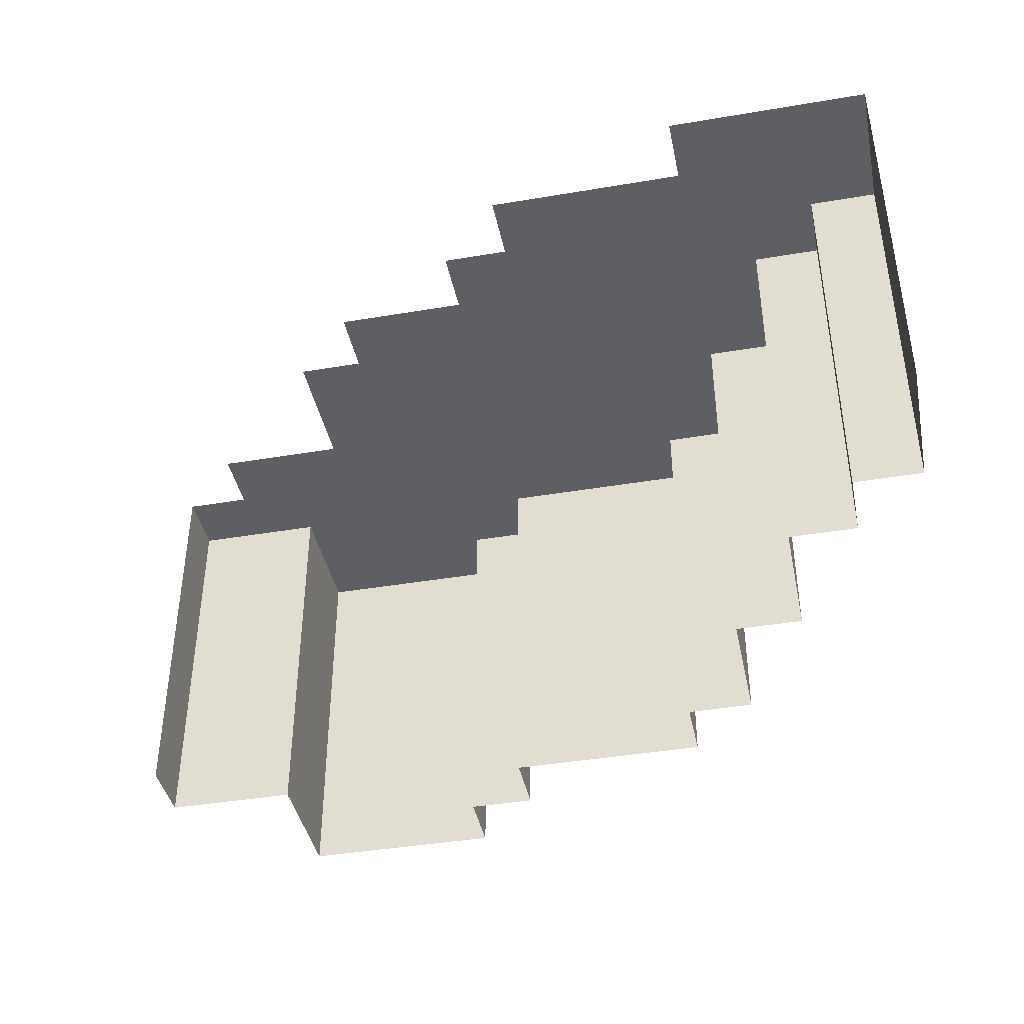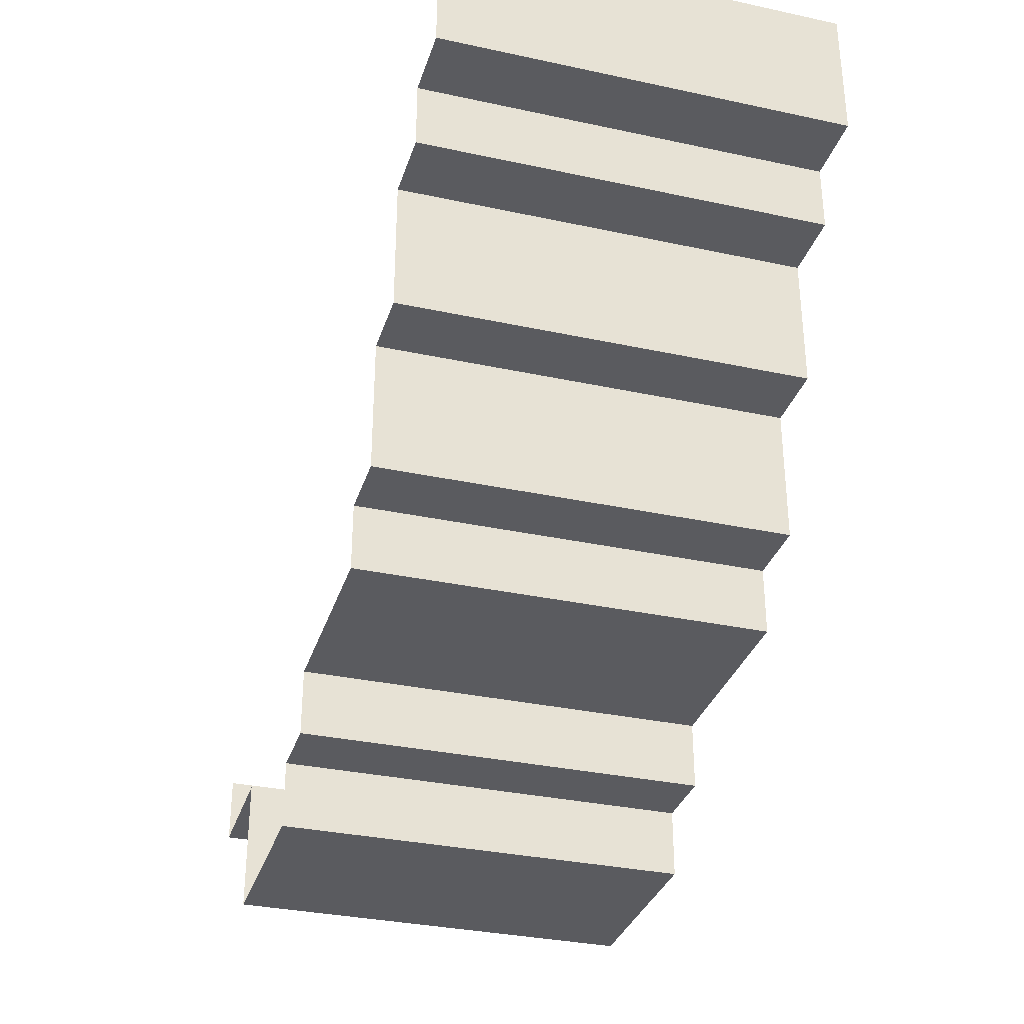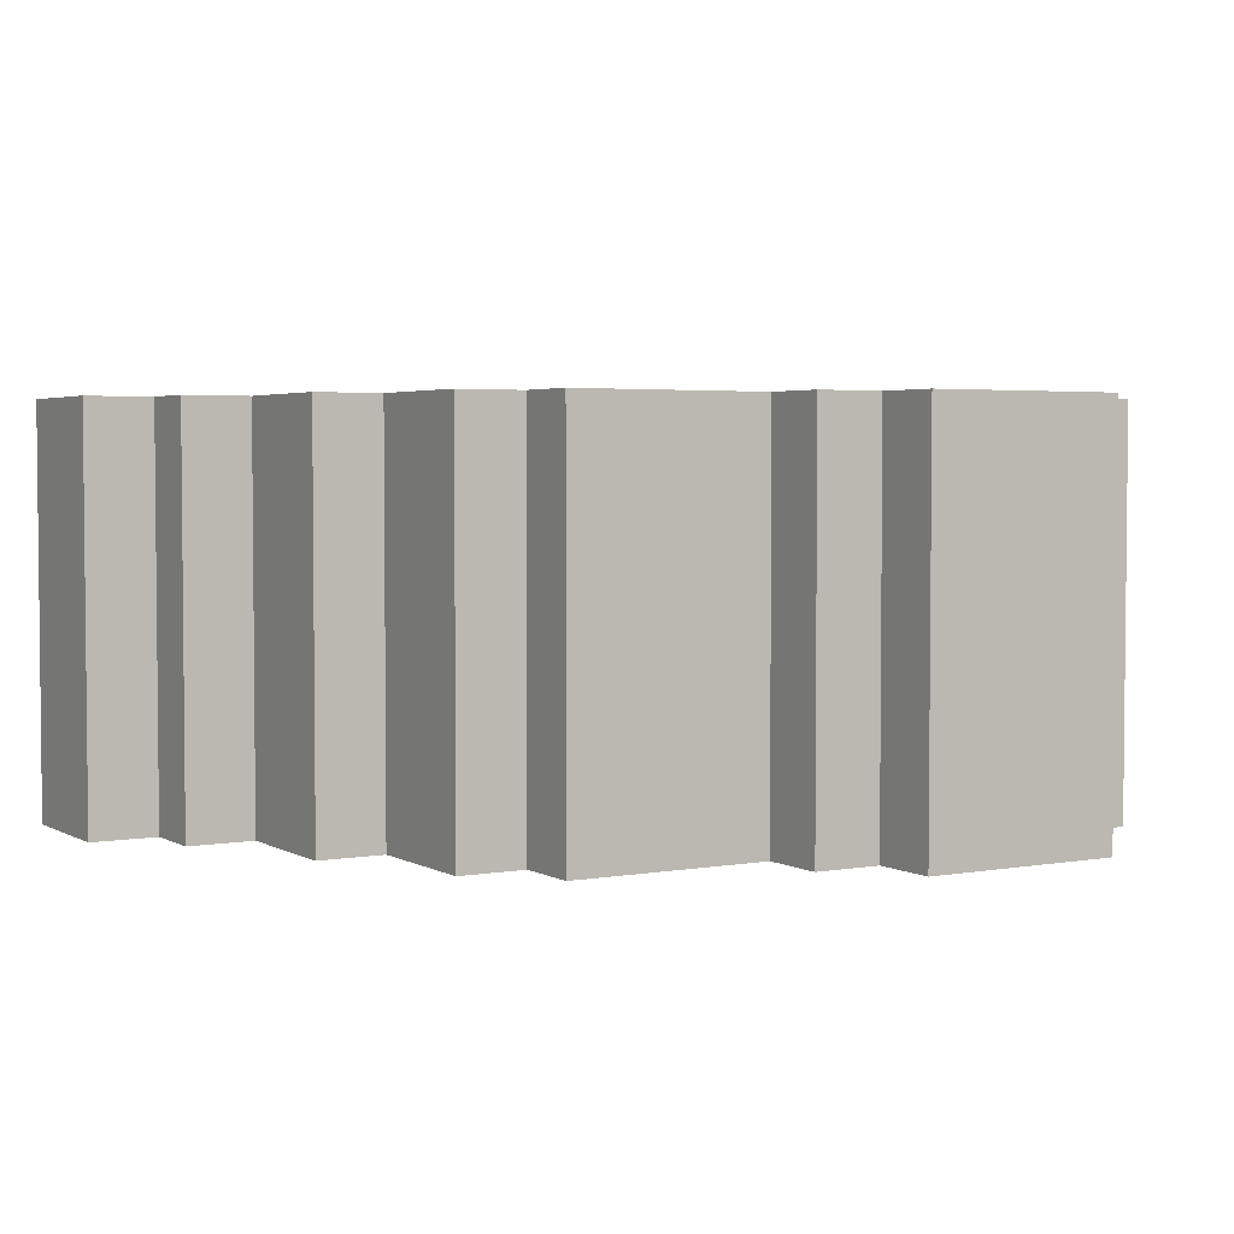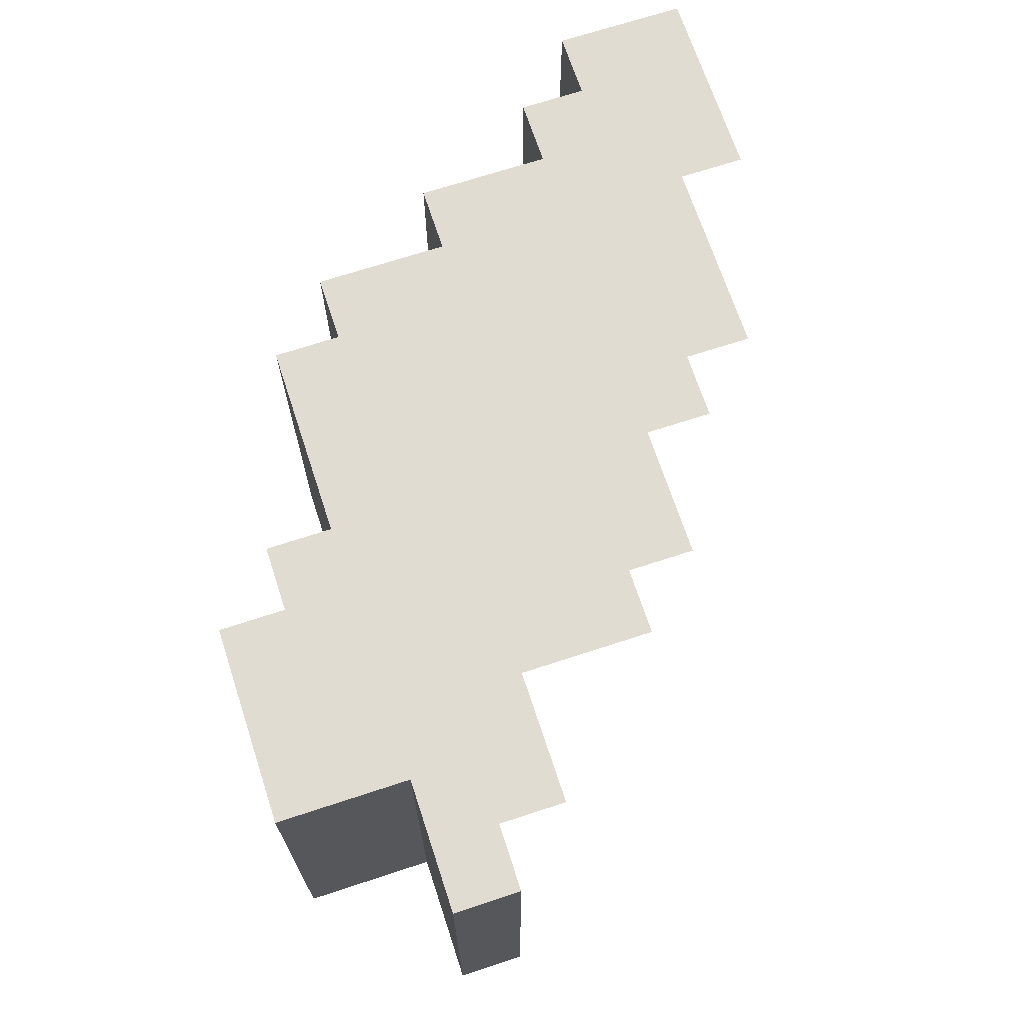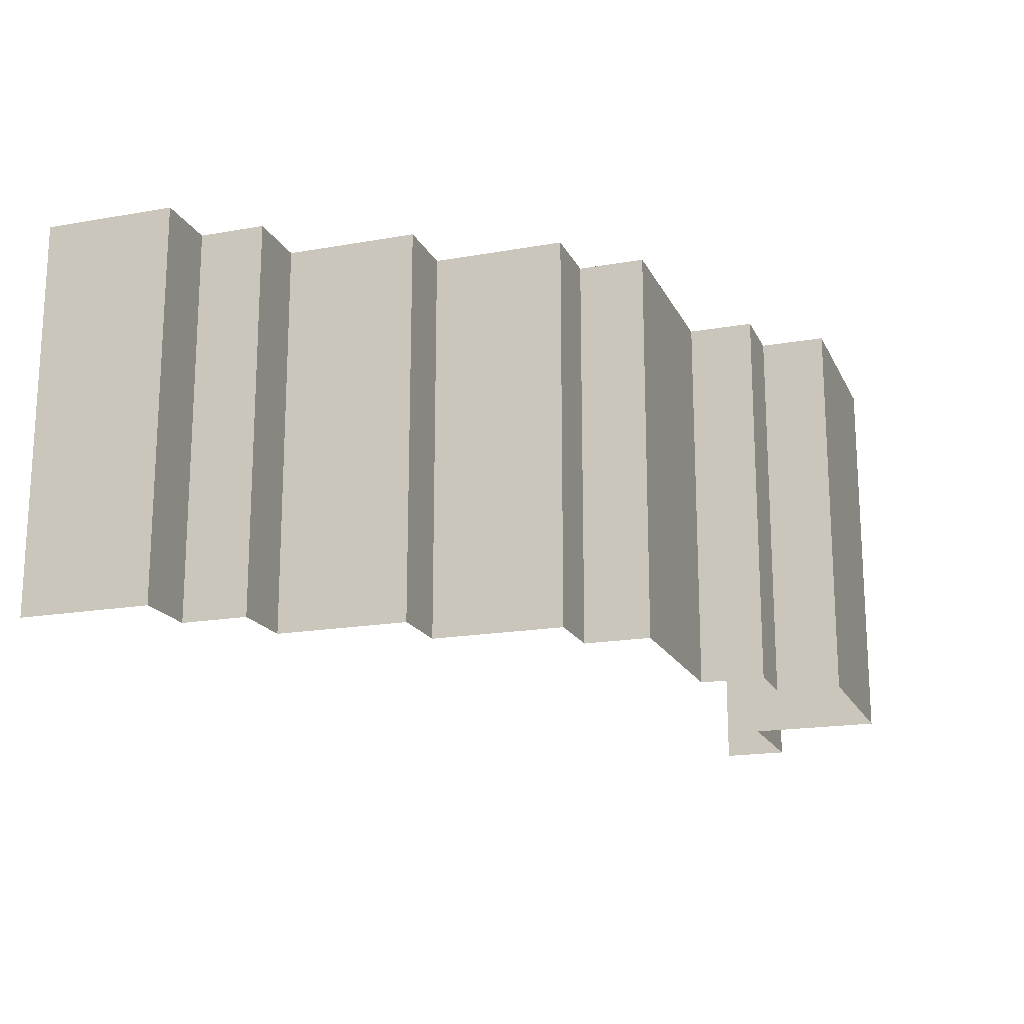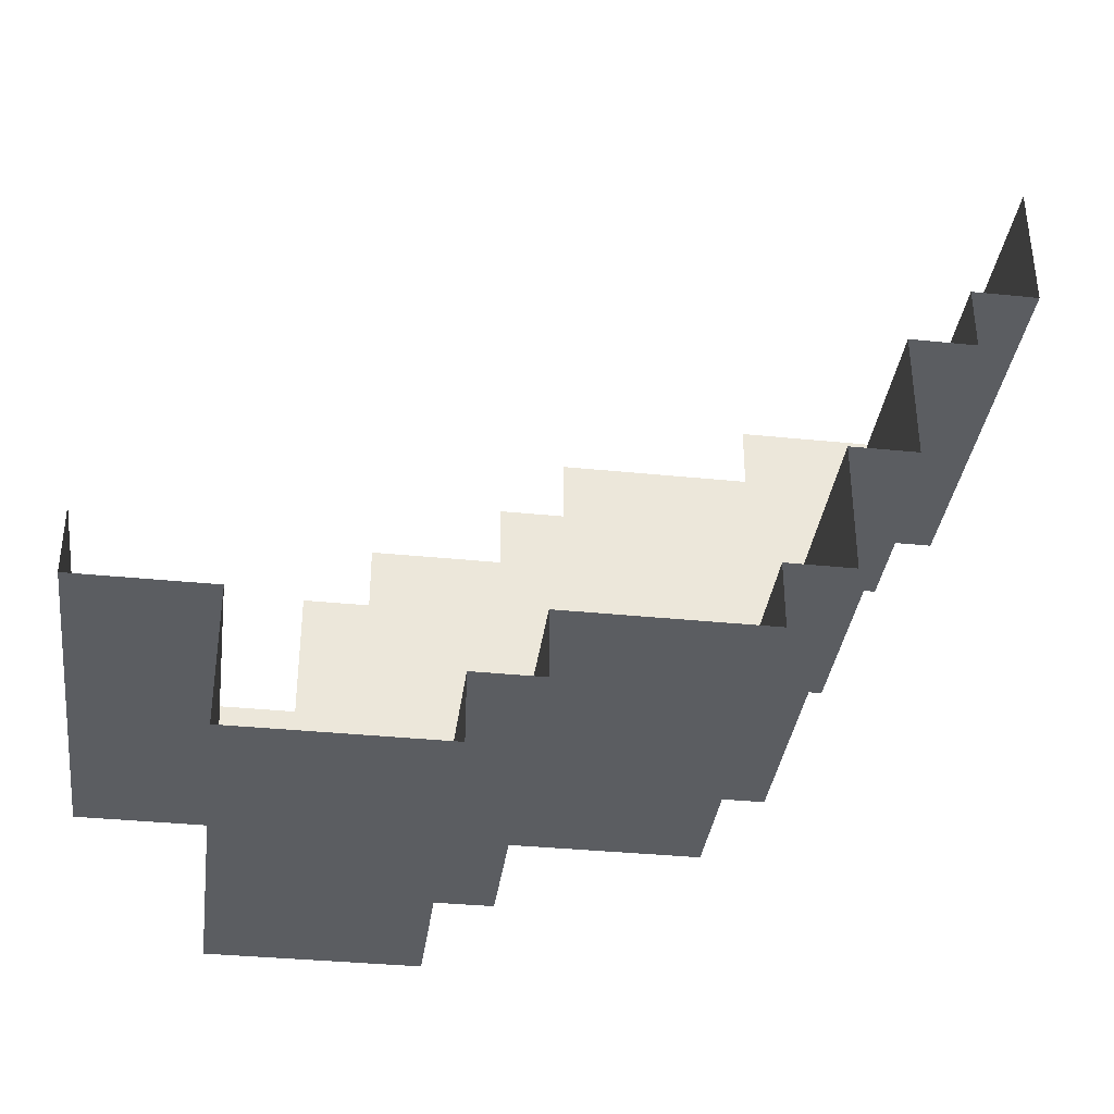
<metadata>
{"format":"obj","ext":"obj","renderer":"f3d","projection":"perspective","resolution":1024,"background":"white","views":[{"elev":-41.3,"azim":-168.4,"up":"+Z"},{"elev":-32.9,"azim":-106.6,"up":"+Y"},{"elev":3.4,"azim":-30.7,"up":"+Z"},{"elev":69.2,"azim":71.8,"up":"+Z"},{"elev":-17.9,"azim":-70.7,"up":"+Z"},{"elev":-35.9,"azim":172.4,"up":"+Y"}]}
</metadata>
<code>
g Candyland_piece_of_cake2
v 21.05 33.6 -0.5
v 22.55 33.6 -0.5
v 21.55 32.6 -0.5
v 22.55 33.1 -0.5
v 22.05 32.1 -0.5
v 22.55 32.1 -0.5
v 21.55 32.1 -0.5
v 24.05 32.6 -0.5
v 24.05 33.1 -0.5
v 24.55 32.1 -0.5
v 24.55 32.6 -0.5
v 22.05 31.1 -0.5
v 22.55 31.1 -0.5
v 26.05 30.6 -0.5
v 25.55 31.6 -0.5
v 25.55 32.1 -0.5
v 26.05 31.6 -0.5
v 23.05 30.1 -0.5
v 27.05 30.1 -0.5
v 22.55 30.1 -0.5
v 27.05 30.6 -0.5
v 24.55 29.6 -0.5
v 23.05 29.6 -0.5
v 26.55 29.6 -0.5
v 25.05 29.1 -0.5
v 26.55 28.6 -0.5
v 25.05 28.6 -0.5
v 24.55 29.1 -0.5
v 27.55 29.6 -0.5
v 27.55 30.1 -0.5
v 21.05 32.6 -0.5
v 21.05 32.6 -0.5
v 21.05 33.6 -3.5
v 21.05 33.6 -0.5
v 21.05 32.6 -3.5
v 21.55 32.6 -0.5
v 21.05 32.6 -3.5
v 21.05 32.6 -0.5
v 21.55 32.6 -3.5
v 21.55 32.1 -0.5
v 21.55 32.6 -3.5
v 21.55 32.6 -0.5
v 21.55 32.1 -3.5
v 22.05 32.1 -0.5
v 21.55 32.1 -3.5
v 21.55 32.1 -0.5
v 22.05 32.1 -3.5
v 22.05 31.1 -0.5
v 22.05 32.1 -3.5
v 22.05 32.1 -0.5
v 22.05 31.1 -3.5
v 22.55 31.1 -0.5
v 22.05 31.1 -3.5
v 22.05 31.1 -0.5
v 22.55 31.1 -3.5
v 22.55 30.1 -0.5
v 22.55 31.1 -3.5
v 22.55 31.1 -0.5
v 22.55 30.1 -3.5
v 23.05 30.1 -0.5
v 22.55 30.1 -3.5
v 22.55 30.1 -0.5
v 23.05 30.1 -3.5
v 23.05 29.6 -0.5
v 23.05 30.1 -3.5
v 23.05 30.1 -0.5
v 23.05 29.6 -3.5
v 24.55 29.6 -0.5
v 23.05 29.6 -3.5
v 23.05 29.6 -0.5
v 24.55 29.6 -3.5
v 27.55 29.6 -0.5
v 26.55 29.6 -3.5
v 26.55 29.6 -0.5
v 27.55 29.6 -3.5
v 27.55 30.1 -0.5
v 27.55 29.6 -3.5
v 27.55 29.6 -0.5
v 27.55 30.1 -3.5
v 26.55 29.6 -0.5
v 26.55 28.6 -3.5
v 26.55 28.6 -0.5
v 26.55 29.6 -3.5
v 24.55 29.1 -0.5
v 24.55 29.6 -3.5
v 24.55 29.6 -0.5
v 24.55 29.1 -3.5
v 25.05 29.1 -0.5
v 24.55 29.1 -3.5
v 24.55 29.1 -0.5
v 25.05 29.1 -3.5
v 25.05 28.6 -0.5
v 25.05 29.1 -3.5
v 25.05 29.1 -0.5
v 25.05 28.6 -3.5
v 26.55 28.6 -0.5
v 25.05 28.6 -3.5
v 25.05 28.6 -0.5
v 26.55 28.6 -3.5
g Candyland_piece_of_cake2_0
f 3 2 1
f 4 2 3
f 3 5 4
f 6 4 5
f 7 5 3
f 4 6 8
f 8 9 4
f 10 8 6
f 10 11 8
f 5 12 6
f 13 6 12
f 6 13 10
f 14 10 13
f 14 15 10
f 15 16 10
f 14 17 15
f 13 18 14
f 18 19 14
f 20 18 13
f 19 21 14
f 18 22 19
f 23 22 18
f 24 19 22
f 22 25 24
f 25 26 24
f 27 26 25
f 28 25 22
f 24 29 19
f 29 30 19
f 31 3 1
f 34 33 32
f 35 32 33
f 38 37 36
f 39 36 37
f 42 41 40
f 43 40 41
f 46 45 44
f 47 44 45
f 50 49 48
f 51 48 49
f 54 53 52
f 55 52 53
f 58 57 56
f 59 56 57
f 62 61 60
f 63 60 61
f 66 65 64
f 67 64 65
f 70 69 68
f 71 68 69
f 74 73 72
f 75 72 73
f 78 77 76
f 79 76 77
f 82 81 80
f 83 80 81
f 86 85 84
f 87 84 85
f 90 89 88
f 91 88 89
f 94 93 92
f 95 92 93
f 98 97 96
f 99 96 97

</code>
